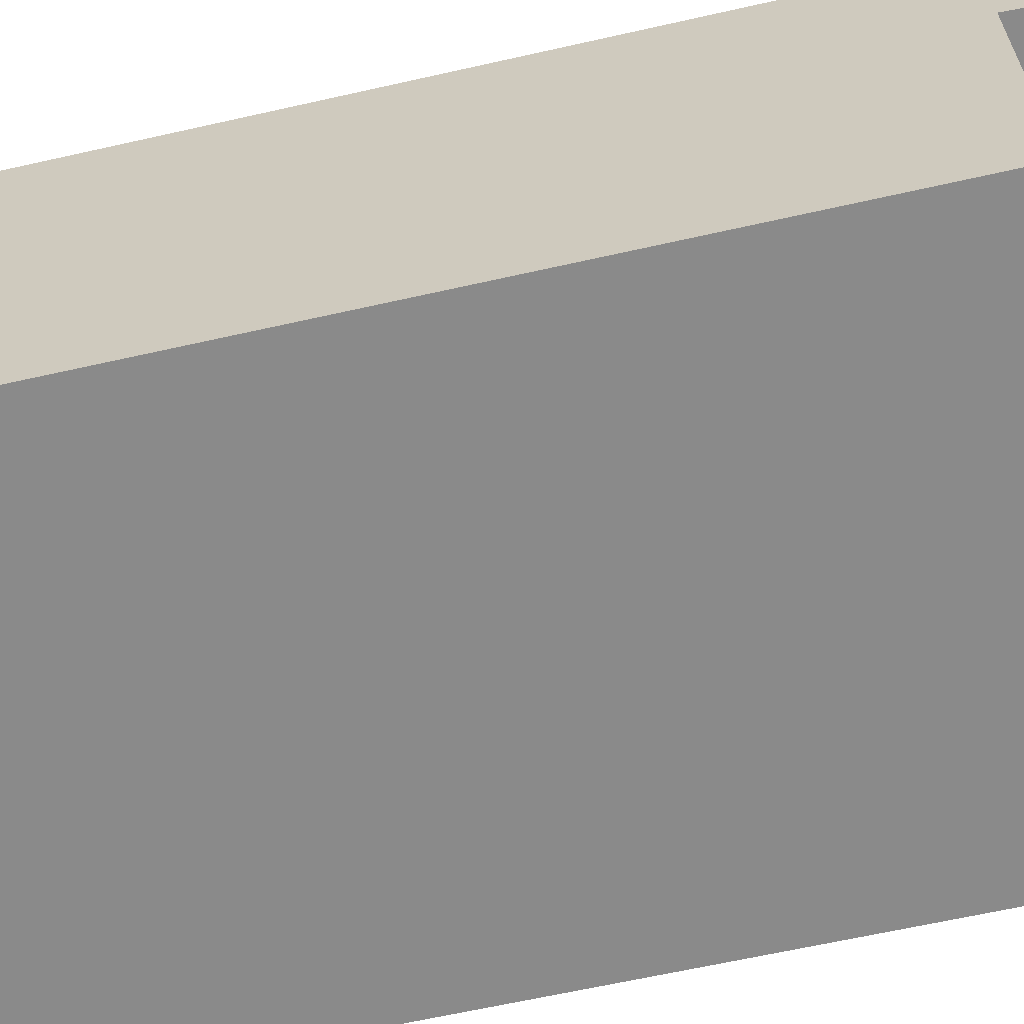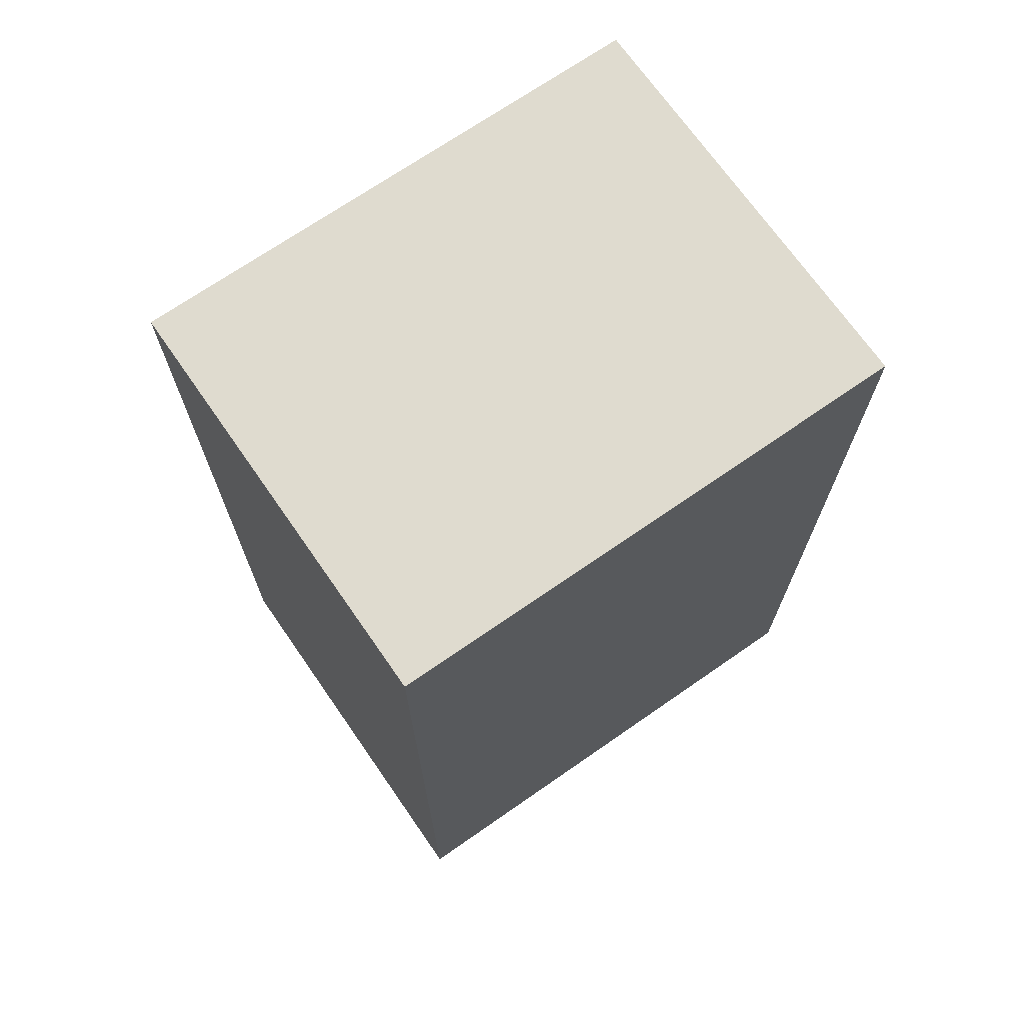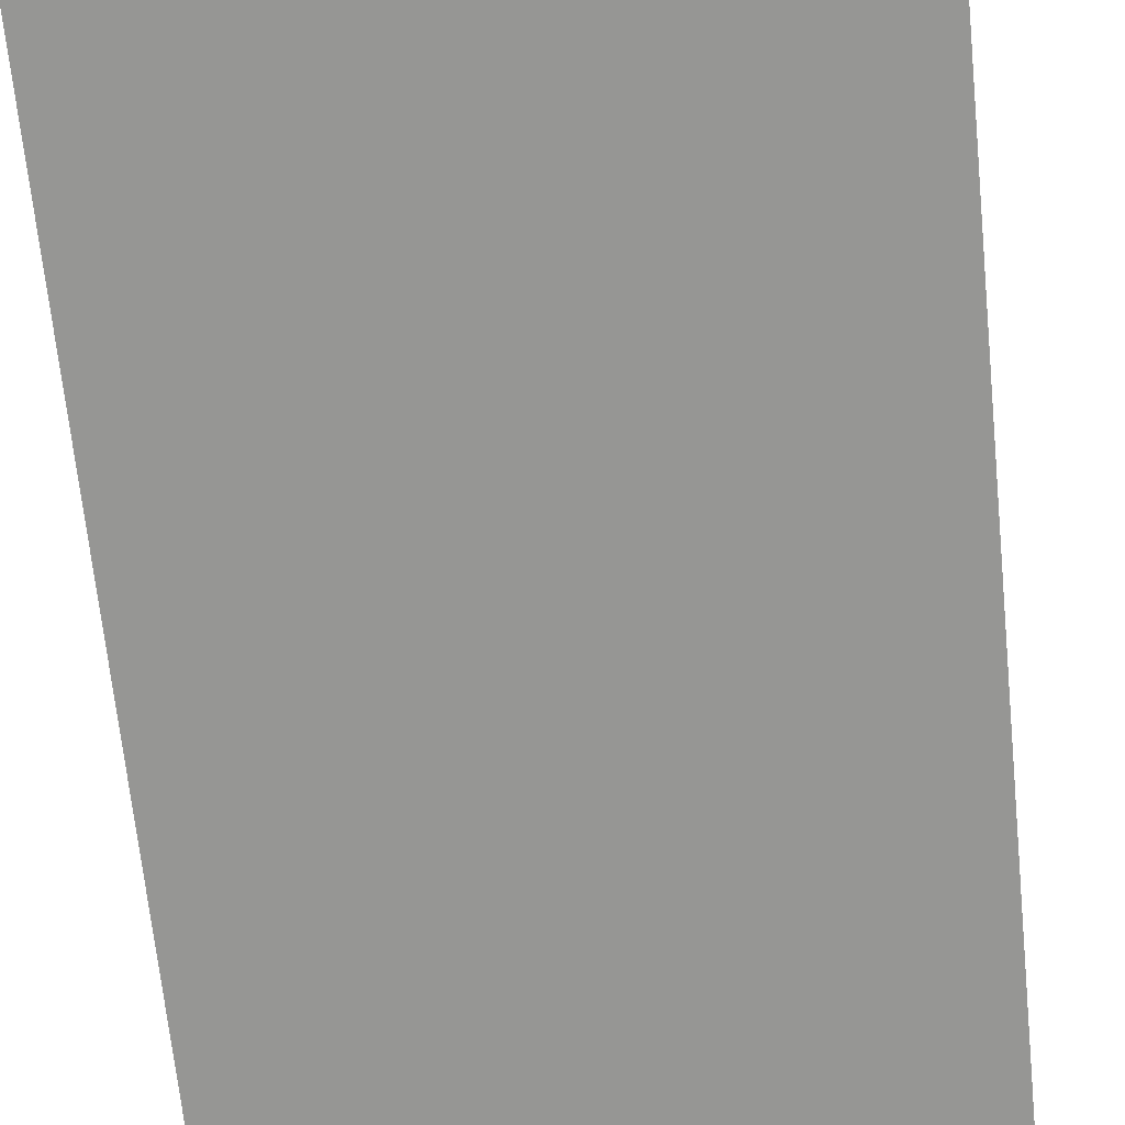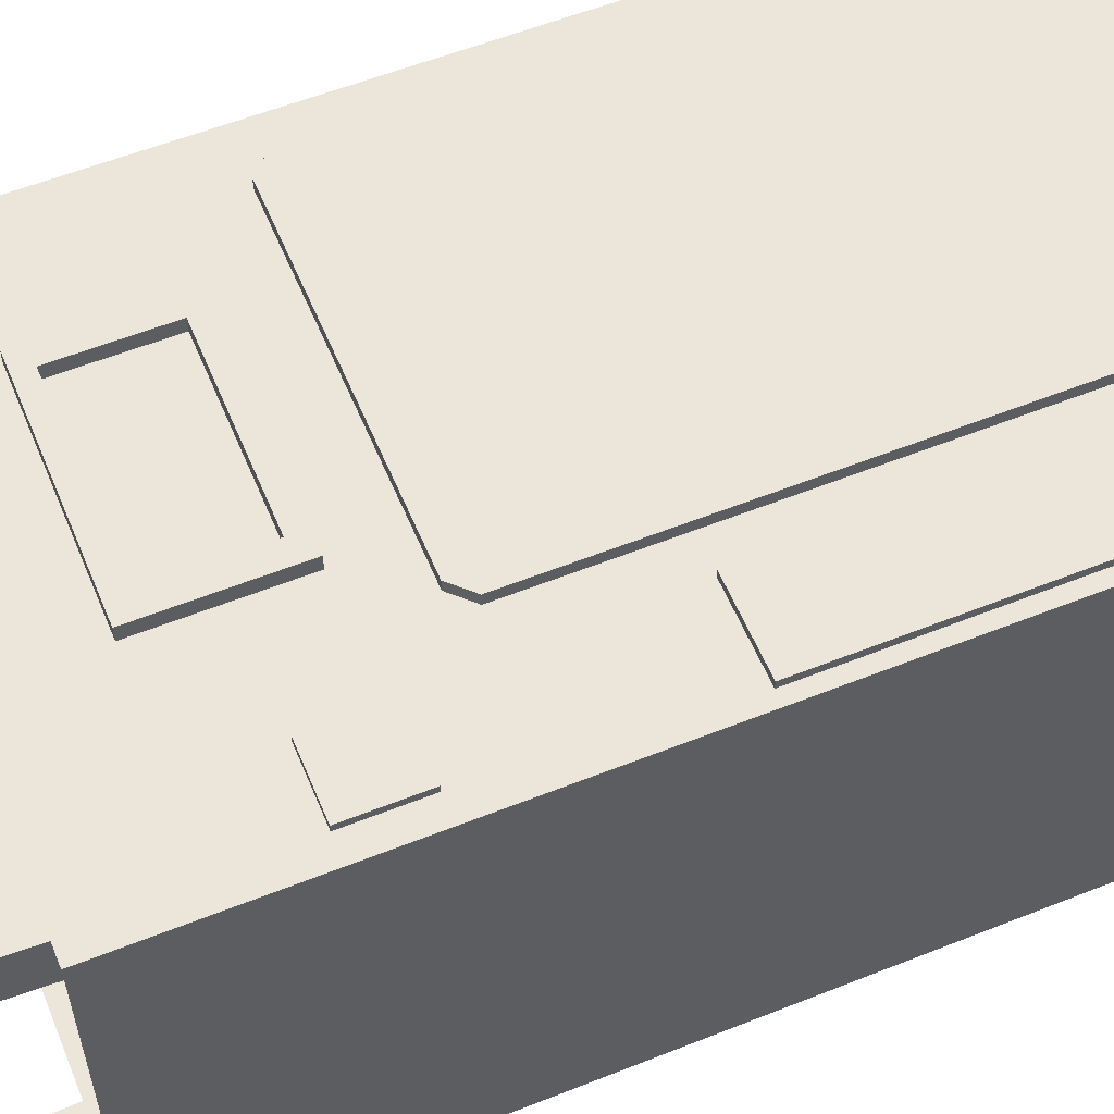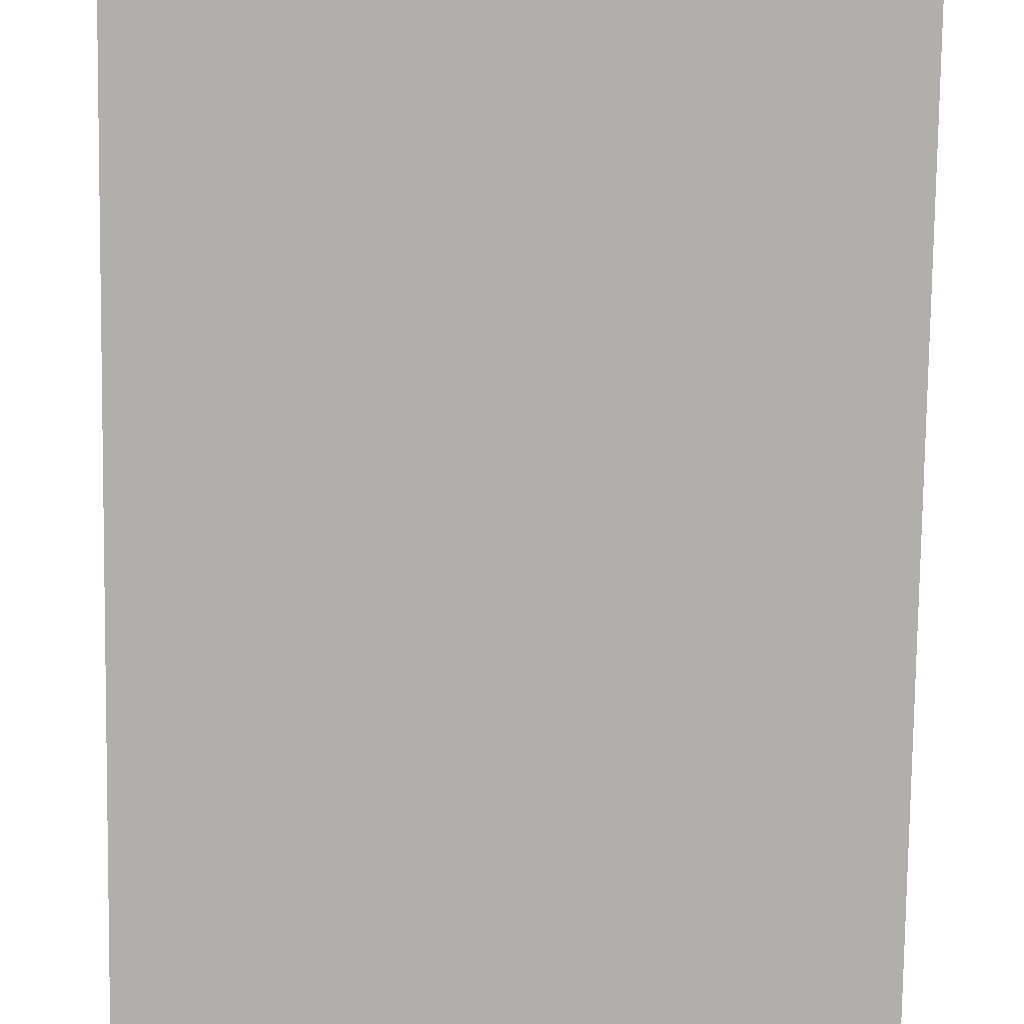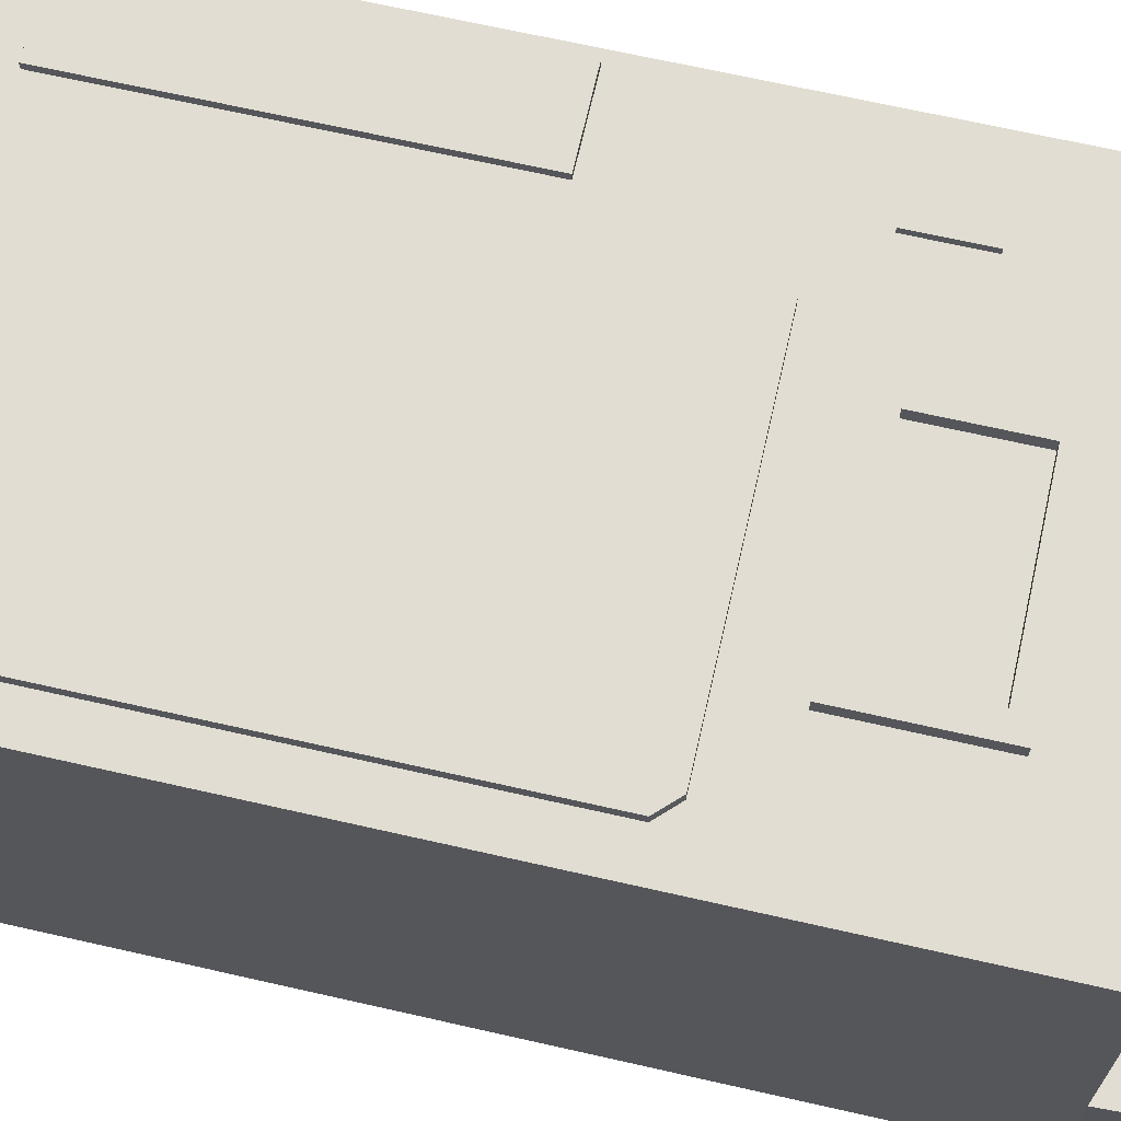
<metadata>
{"format":"obj","ext":"obj","renderer":"f3d","projection":"perspective","resolution":1024,"background":"white","views":[{"elev":-63.5,"azim":-77.1,"up":"+Z"},{"elev":70.5,"azim":145.2,"up":"+Y"},{"elev":-67.7,"azim":-174.2,"up":"+Z"},{"elev":57.3,"azim":67.5,"up":"+Z"},{"elev":-78.1,"azim":179.2,"up":"+Z"},{"elev":68.2,"azim":-77.2,"up":"+Z"}]}
</metadata>
<code>
v -5.446 0 4.204
v -4.302 0 4.204
v -5.518 1.868 4.204
v -4.23 1.868 4.204
v -5.518 1.868 3.051
v -4.23 1.868 3.051
v -5.446 0 3.051
v -4.302 0 3.051
v -5.446 0 -3.346
v -4.302 0 -3.346
v -5.518 1.868 -3.346
v -4.23 1.868 -3.346
v -5.518 1.868 -4.499
v -4.23 1.868 -4.499
v -5.446 0 -4.499
v -4.302 0 -4.499
v -5.123 20.51 4.863
v -4.715 20.92 4.863
v -5.123 20.51 4.467
v -4.715 20.92 4.467
v 2.638 20.92 4.863
v 3.046 20.51 4.863
v 2.638 20.92 4.467
v 3.046 20.51 4.467
v -4.715 8.12 4.863
v -5.123 8.528 4.863
v -4.715 8.12 4.467
v -5.123 8.528 4.467
v 3.046 8.528 4.863
v 2.638 8.12 4.863
v 3.046 8.528 4.467
v 2.638 8.12 4.467
v 4.148 0 -3.346
v 5.293 0 -3.346
v 4.077 1.868 -3.346
v 5.364 1.868 -3.346
v 4.077 1.868 -4.499
v 5.364 1.868 -4.499
v 4.148 0 -4.499
v 5.293 0 -4.499
v -5.996 1.734 4.608
v 5.996 1.734 4.608
v -5.996 21.74 4.608
v 5.996 21.74 4.608
v -5.996 21.74 -4.946
v 5.996 21.74 -4.946
v -5.996 1.734 -4.946
v 5.996 1.734 -4.946
v 4.032 5.495 4.764
v 5.459 5.495 4.764
v 4.032 7 4.764
v 5.459 7 4.764
v 4.032 7 4.521
v 5.459 7 4.521
v 4.032 5.495 4.521
v 5.459 5.495 4.521
v 3.838 11.58 4.788
v 5.7 11.58 4.788
v 3.838 19.61 4.788
v 5.7 19.61 4.788
v 3.838 19.61 4.418
v 5.7 19.61 4.418
v 3.838 11.58 4.418
v 5.7 11.58 4.418
v 4.148 0 4.204
v 5.293 0 4.204
v 4.077 1.868 4.204
v 5.364 1.868 4.204
v 4.077 1.868 3.051
v 5.364 1.868 3.051
v 4.148 0 3.051
v 5.293 0 3.051
v -3.141 3.871 4.946
v 1.728 3.871 4.946
v -3.141 6.799 4.946
v 1.728 6.799 4.946
v -3.141 6.799 4.467
v 1.728 6.799 4.467
v -3.141 3.871 4.467
v 1.728 3.871 4.467
v -2.665 4.248 4.946
v 1.251 4.248 4.946
v 1.251 6.423 4.946
v -2.665 6.423 4.946
v -2.665 4.248 4.631
v 1.251 4.248 4.631
v 1.251 6.423 4.631
v -2.665 6.423 4.631
f 1 2 4 3
f 7 8 2 1
f 2 8 6 4
f 7 1 3 5
f 7 5 6 8
f 9 10 12 11
f 15 16 10 9
f 10 16 14 12
f 15 9 11 13
f 15 13 14 16
f 20 18 21 23
f 25 27 32 30
f 29 31 24 22
f 28 26 17 19
f 17 22 21 18
f 17 18 20 19
f 21 22 24 23
f 25 26 28 27
f 29 30 32 31
f 26 29 22 17
f 26 25 30 29
f 33 34 36 35
f 39 40 34 33
f 34 40 38 36
f 39 33 35 37
f 39 37 38 40
f 41 42 44 43
f 43 44 46 45
f 45 46 48 47
f 42 48 46 44
f 47 41 43 45
f 49 50 52 51
f 51 52 54 53
f 55 56 50 49
f 50 56 54 52
f 55 49 51 53
f 57 58 60 59
f 59 60 62 61
f 63 64 58 57
f 58 64 62 60
f 63 57 59 61
f 65 66 68 67
f 71 72 66 65
f 66 72 70 68
f 71 65 67 69
f 71 69 70 72
f 85 86 87 88
f 75 76 78 77
f 79 80 74 73
f 74 80 78 76
f 79 73 75 77
f 73 74 82 81
f 74 76 83 82
f 76 75 84 83
f 75 73 81 84
f 81 82 86 85
f 82 83 87 86
f 83 84 88 87
f 84 81 85 88

</code>
